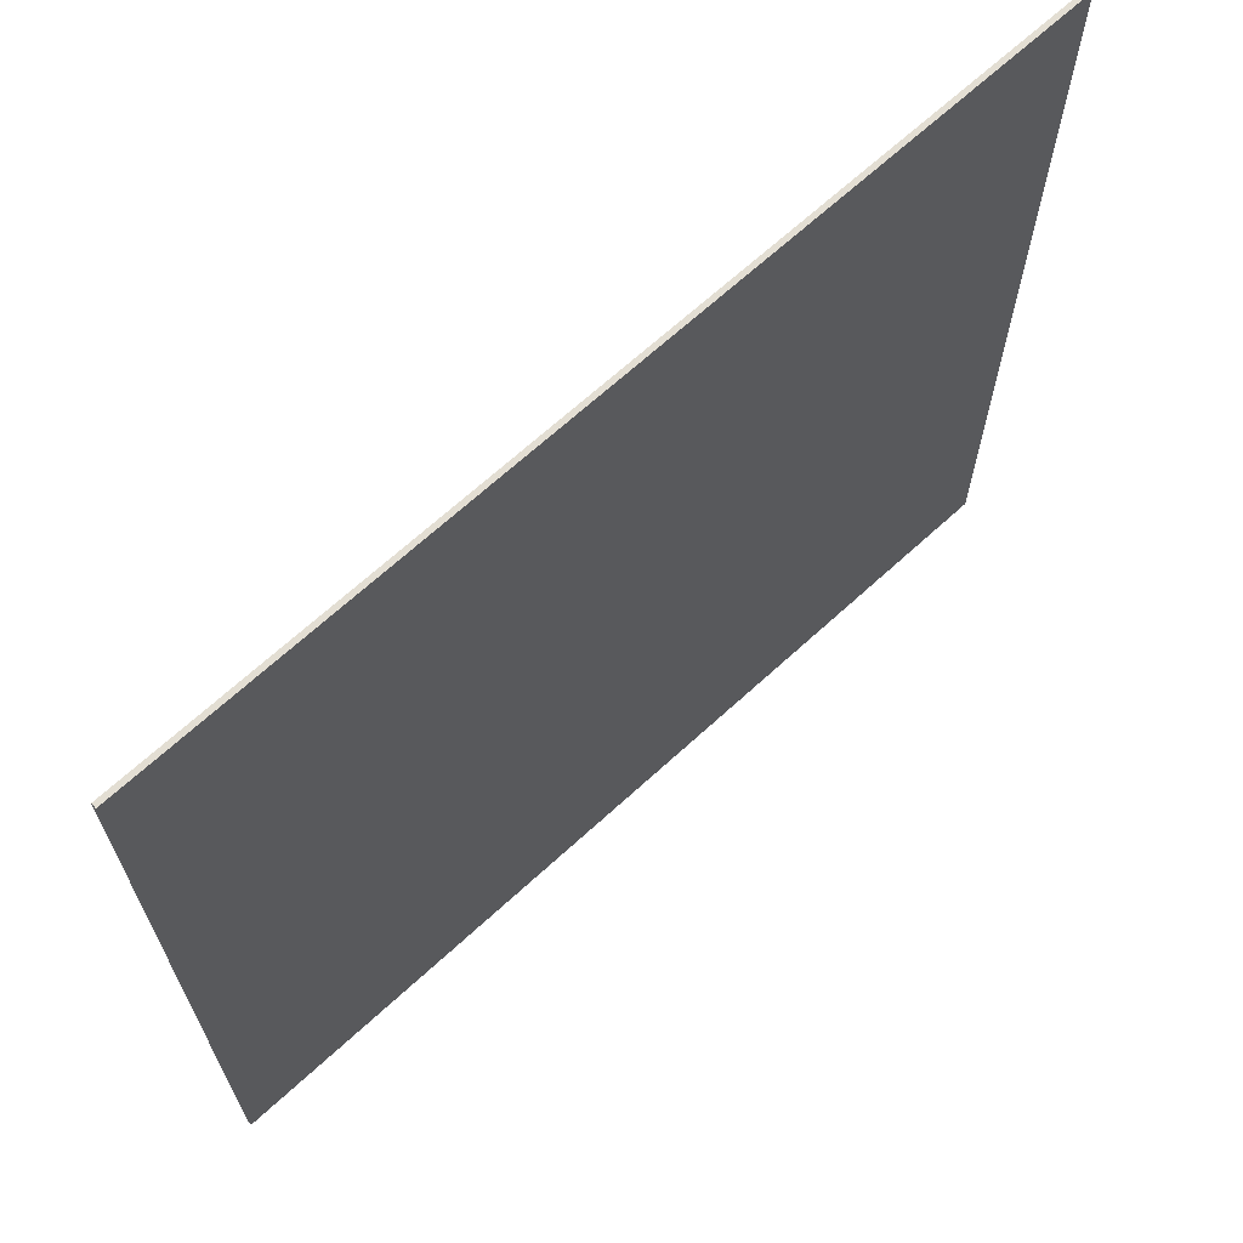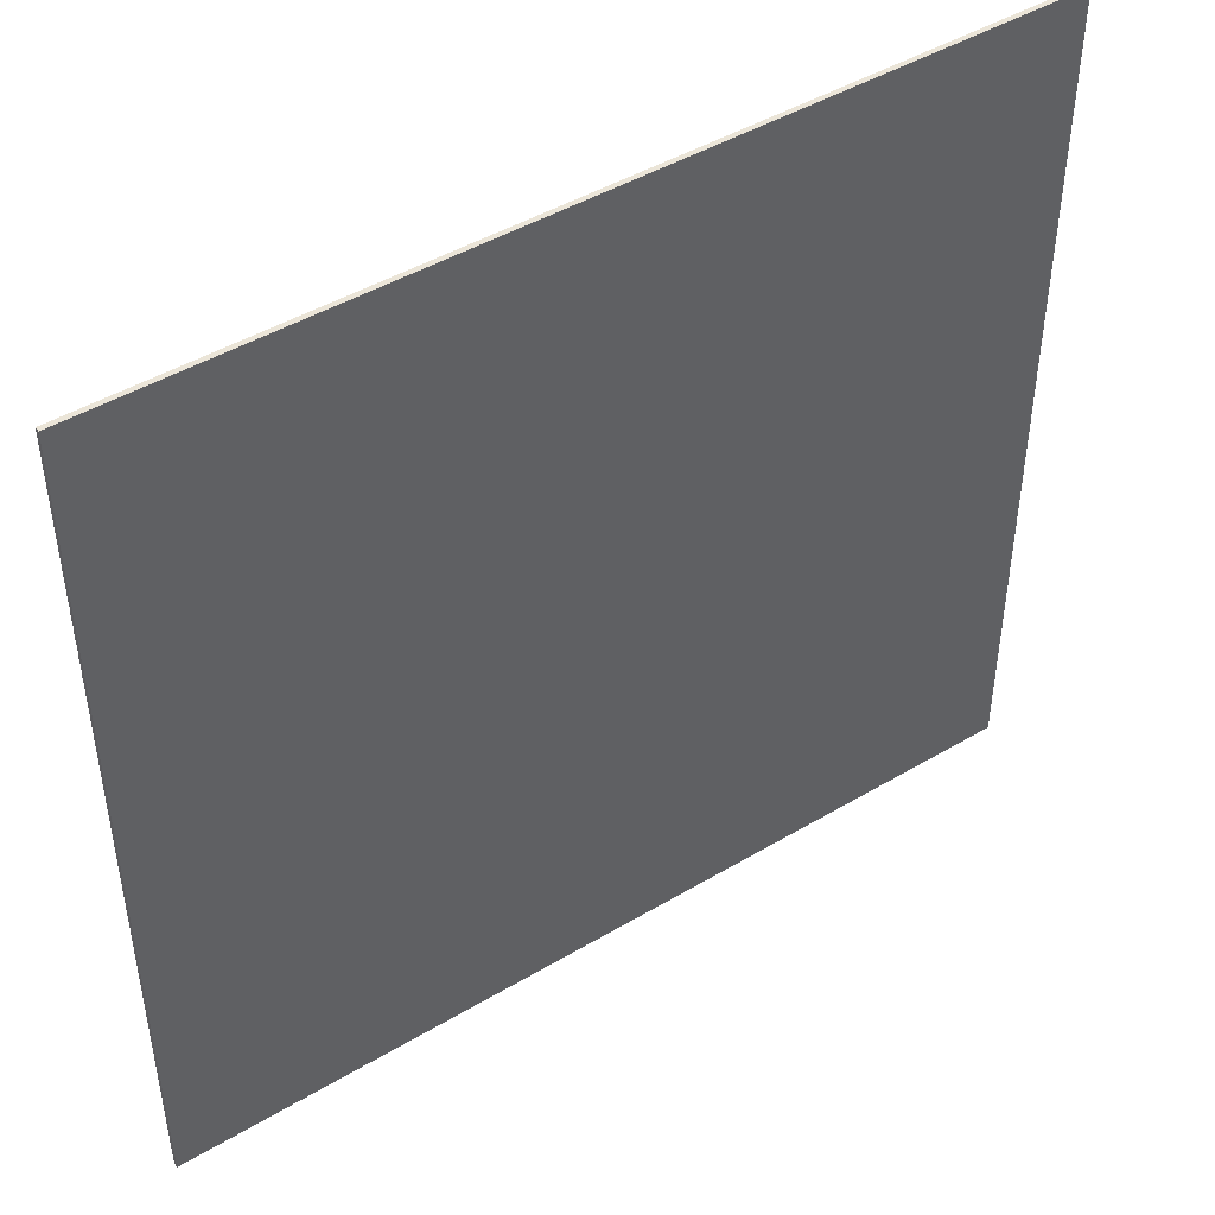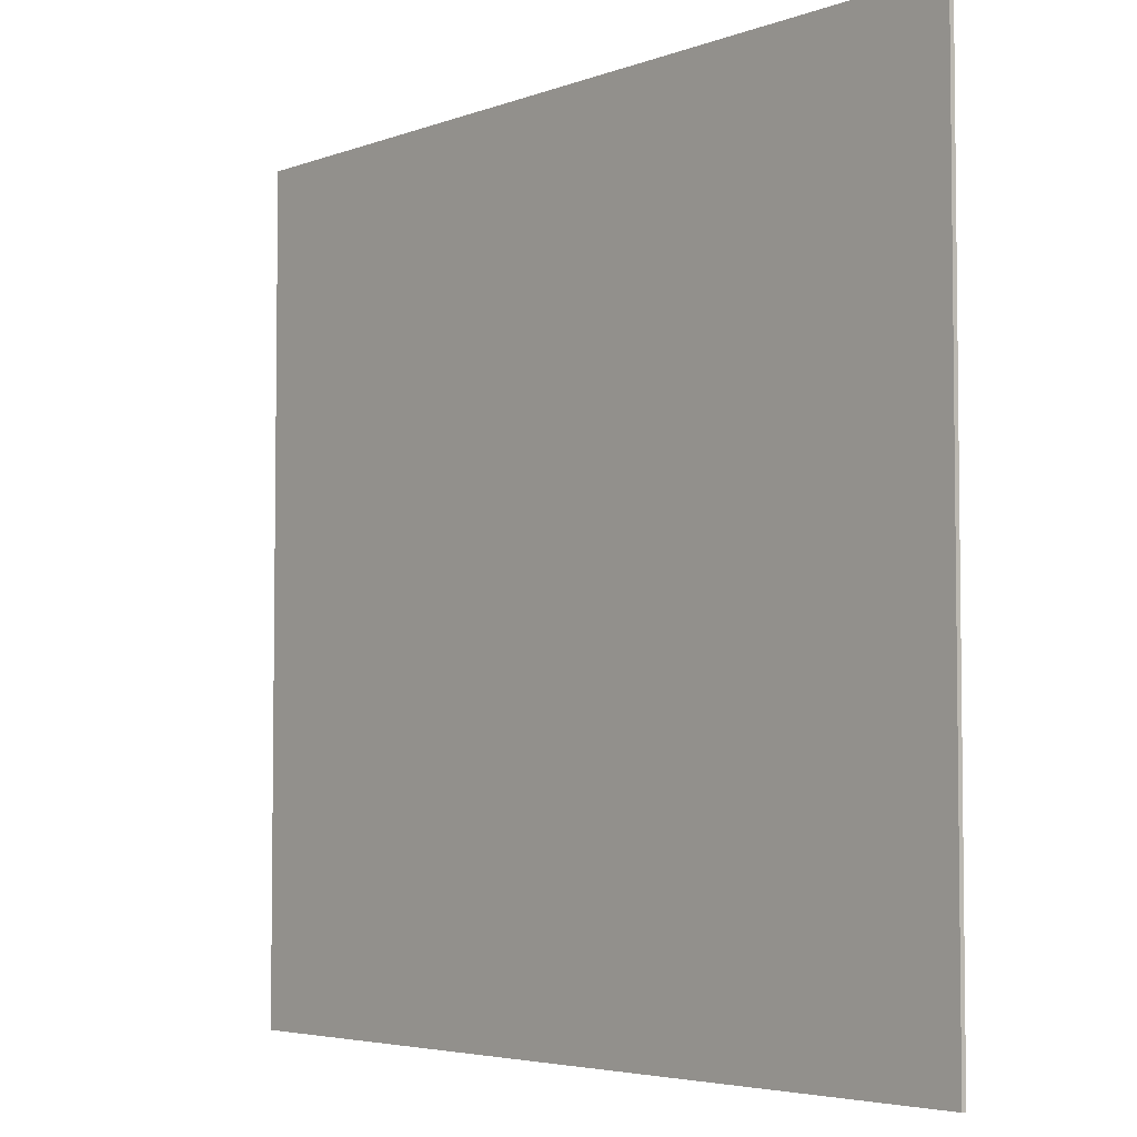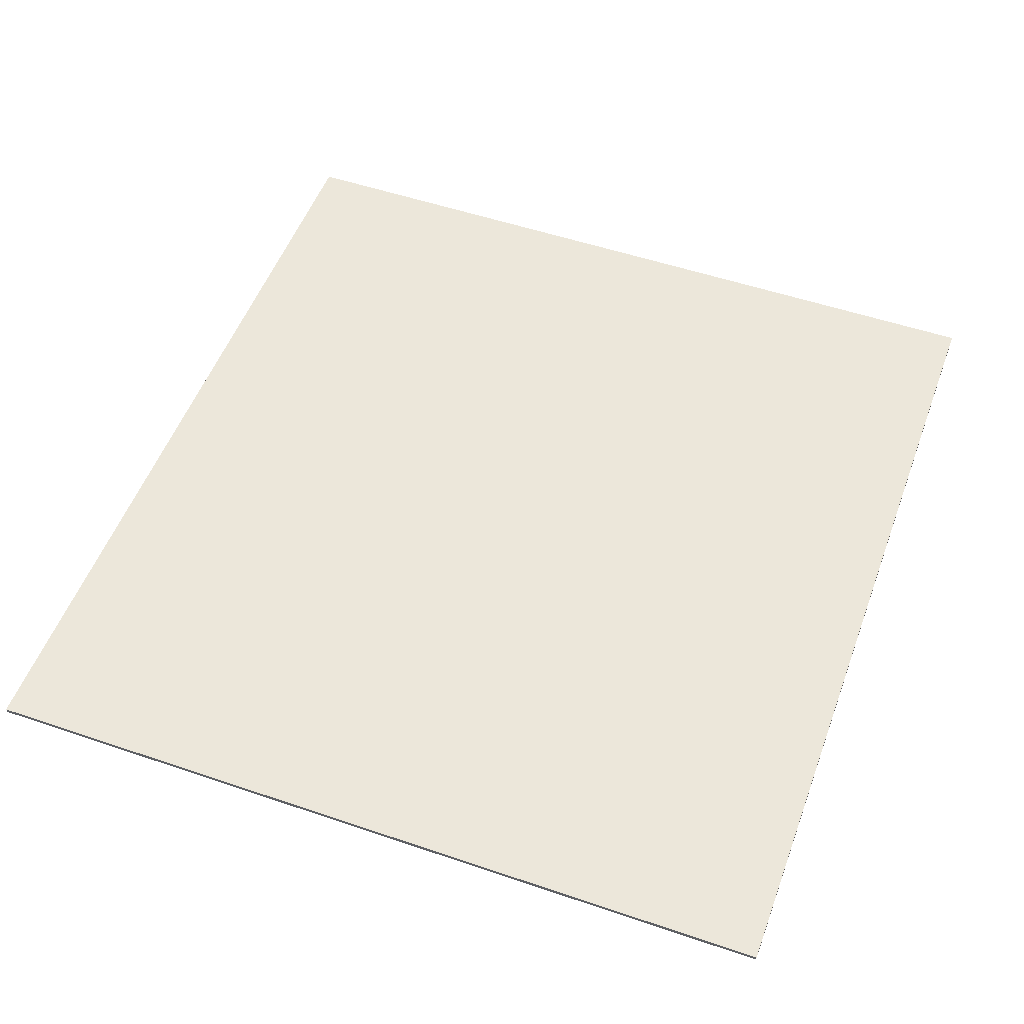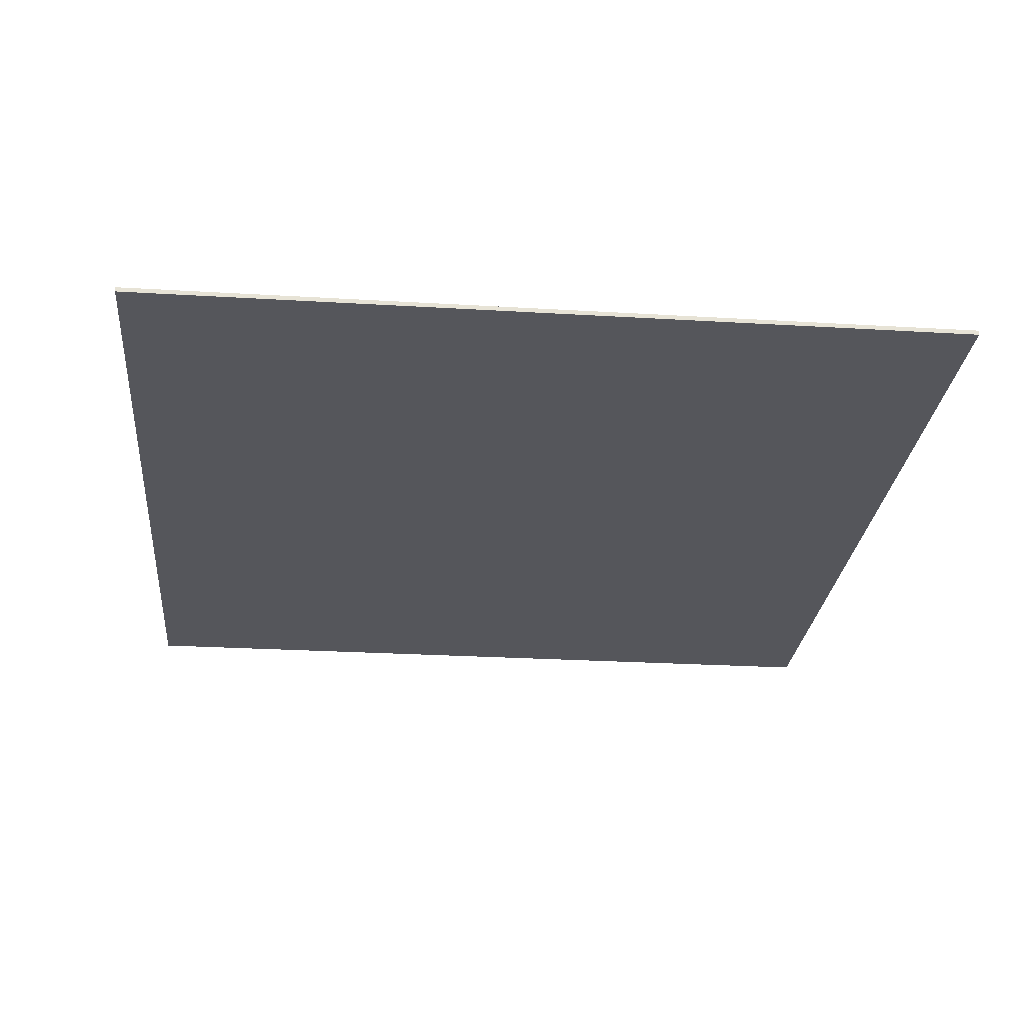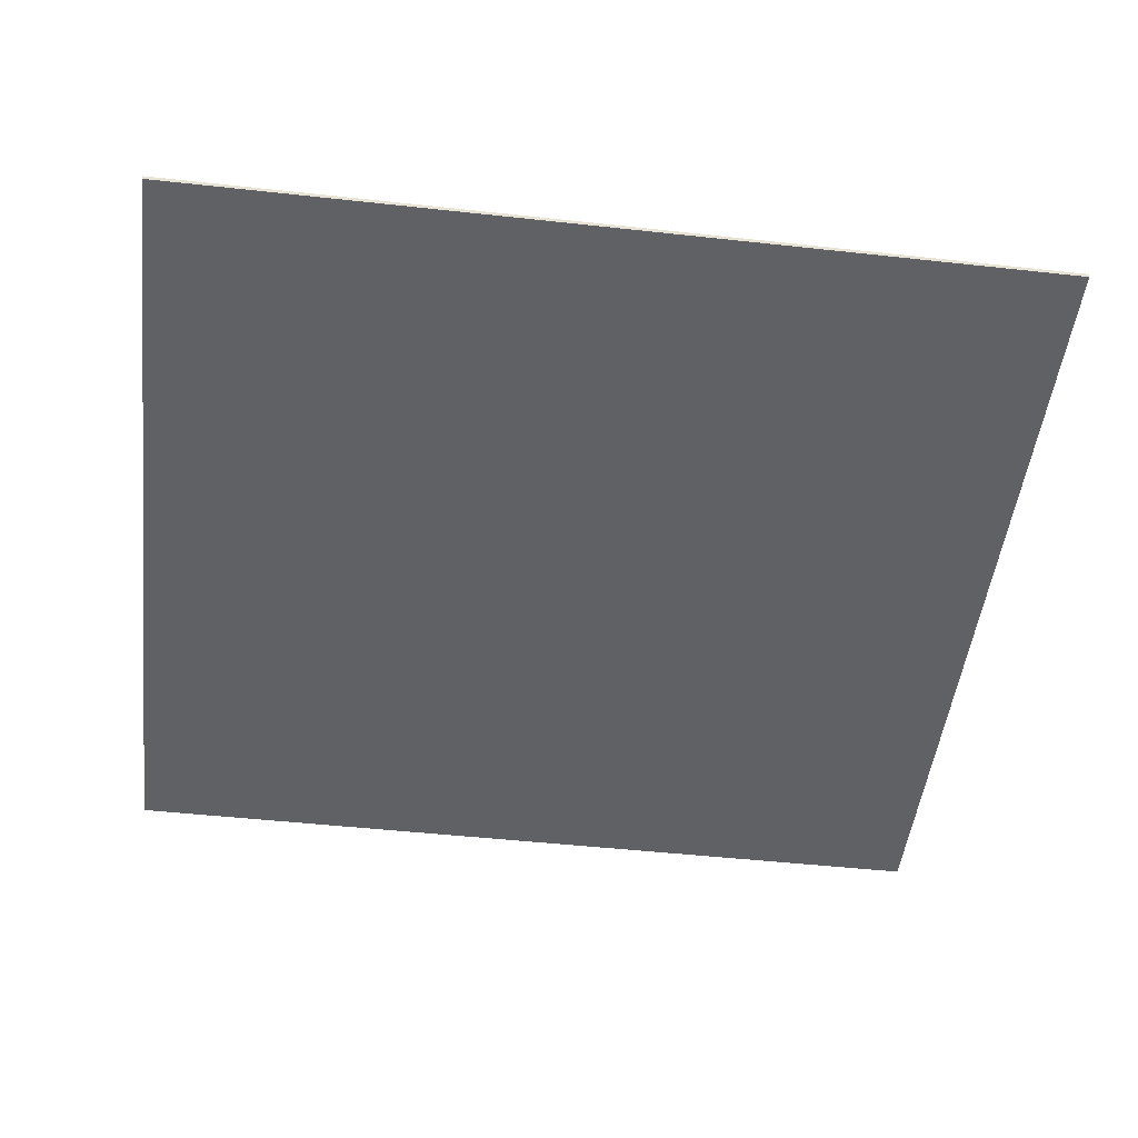
<metadata>
{"format":"obj","ext":"obj","renderer":"f3d","projection":"perspective","resolution":1024,"background":"white","views":[{"elev":67.3,"azim":-42.6,"up":"+Z"},{"elev":45.9,"azim":145.7,"up":"+Z"},{"elev":-4.5,"azim":49.7,"up":"+Z"},{"elev":52.6,"azim":110.1,"up":"+Y"},{"elev":-26.2,"azim":-95.4,"up":"+Y"},{"elev":-49.2,"azim":-6.9,"up":"+Y"}]}
</metadata>
<code>
o Cube.001
v 1.356e+04 -167.3 -1.291e+04
v 1.356e+04 -23.21 -1.291e+04
v 1.356e+04 -167.3 1.291e+04
v 1.356e+04 -23.2 1.291e+04
v -1.356e+04 -167.3 -1.291e+04
v -1.356e+04 -23.21 -1.291e+04
v -1.356e+04 -167.3 1.291e+04
v -1.356e+04 -23.2 1.291e+04
f 1 3 7 5
f 4 8 7 3
f 8 6 5 7
f 6 8 4 2
f 2 4 3 1
f 6 2 1 5

</code>
